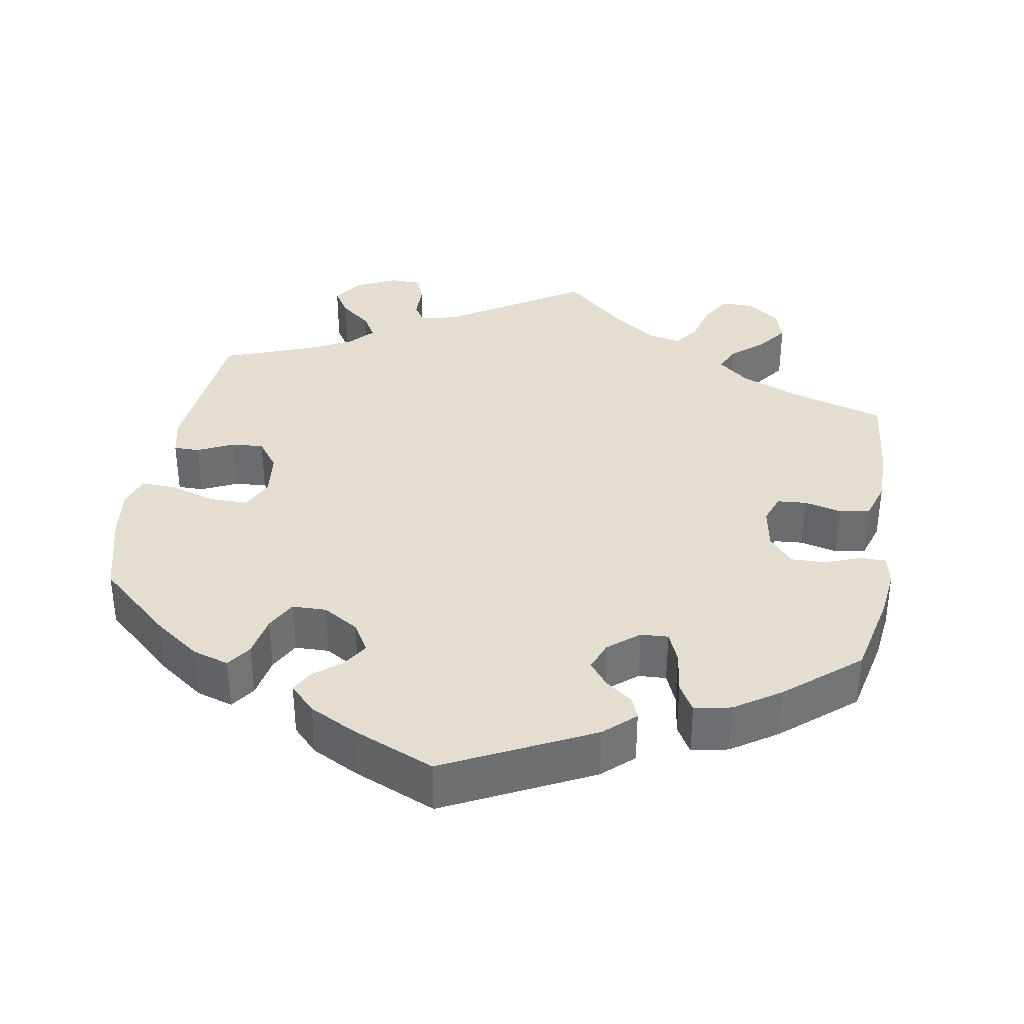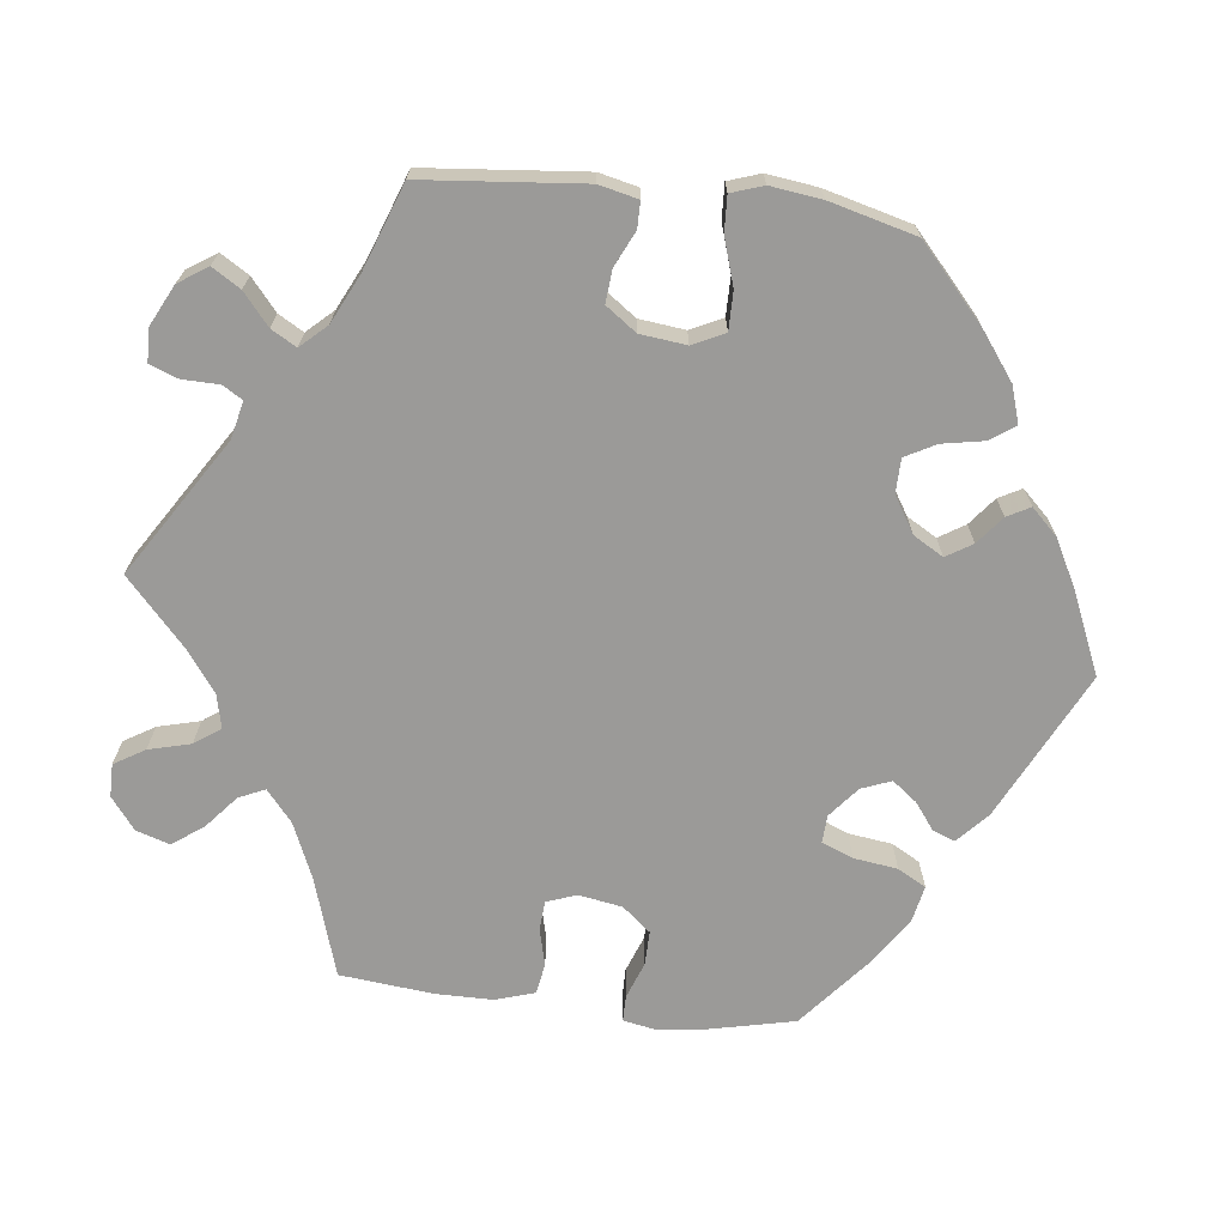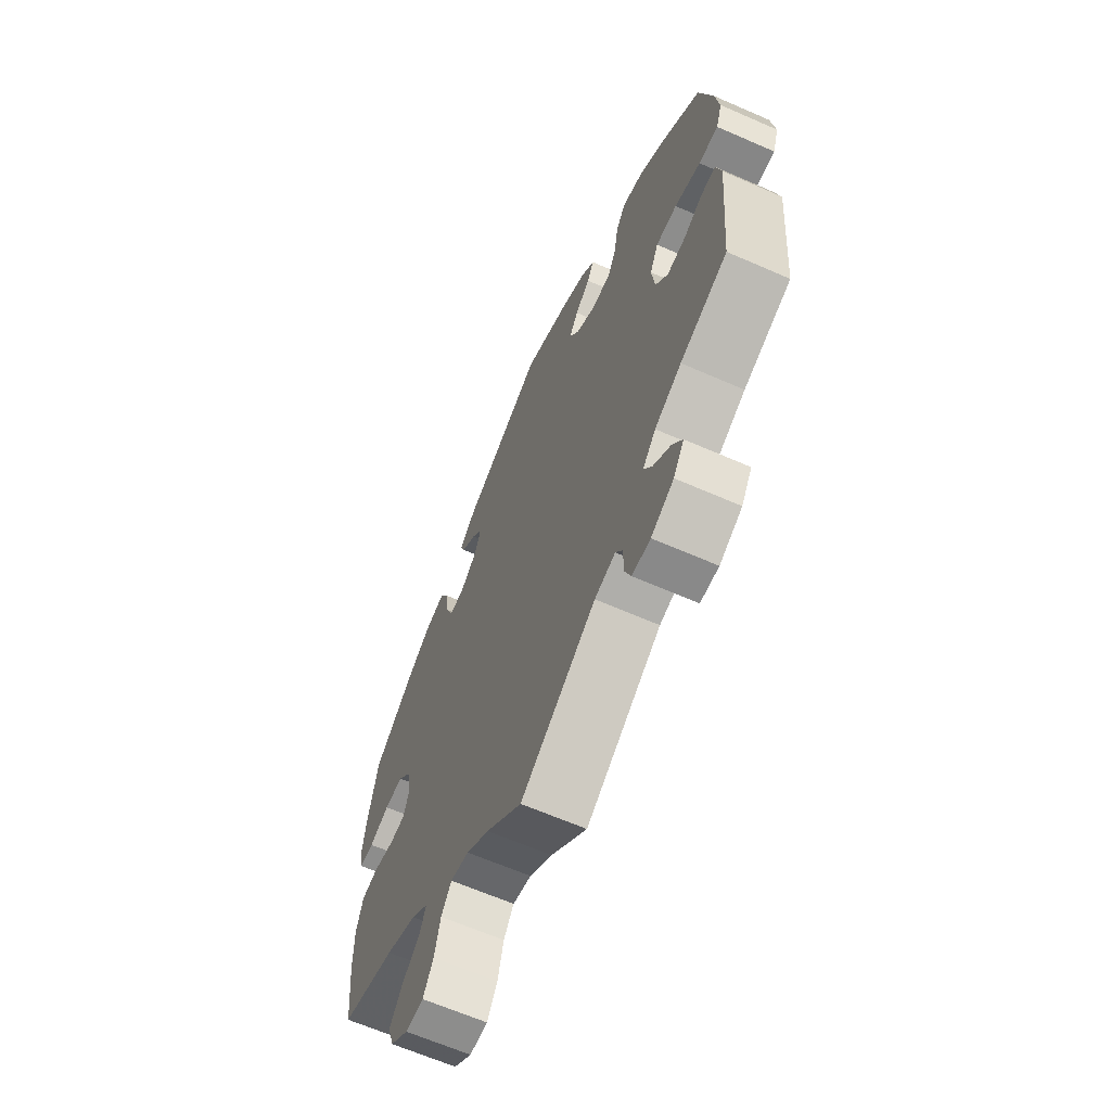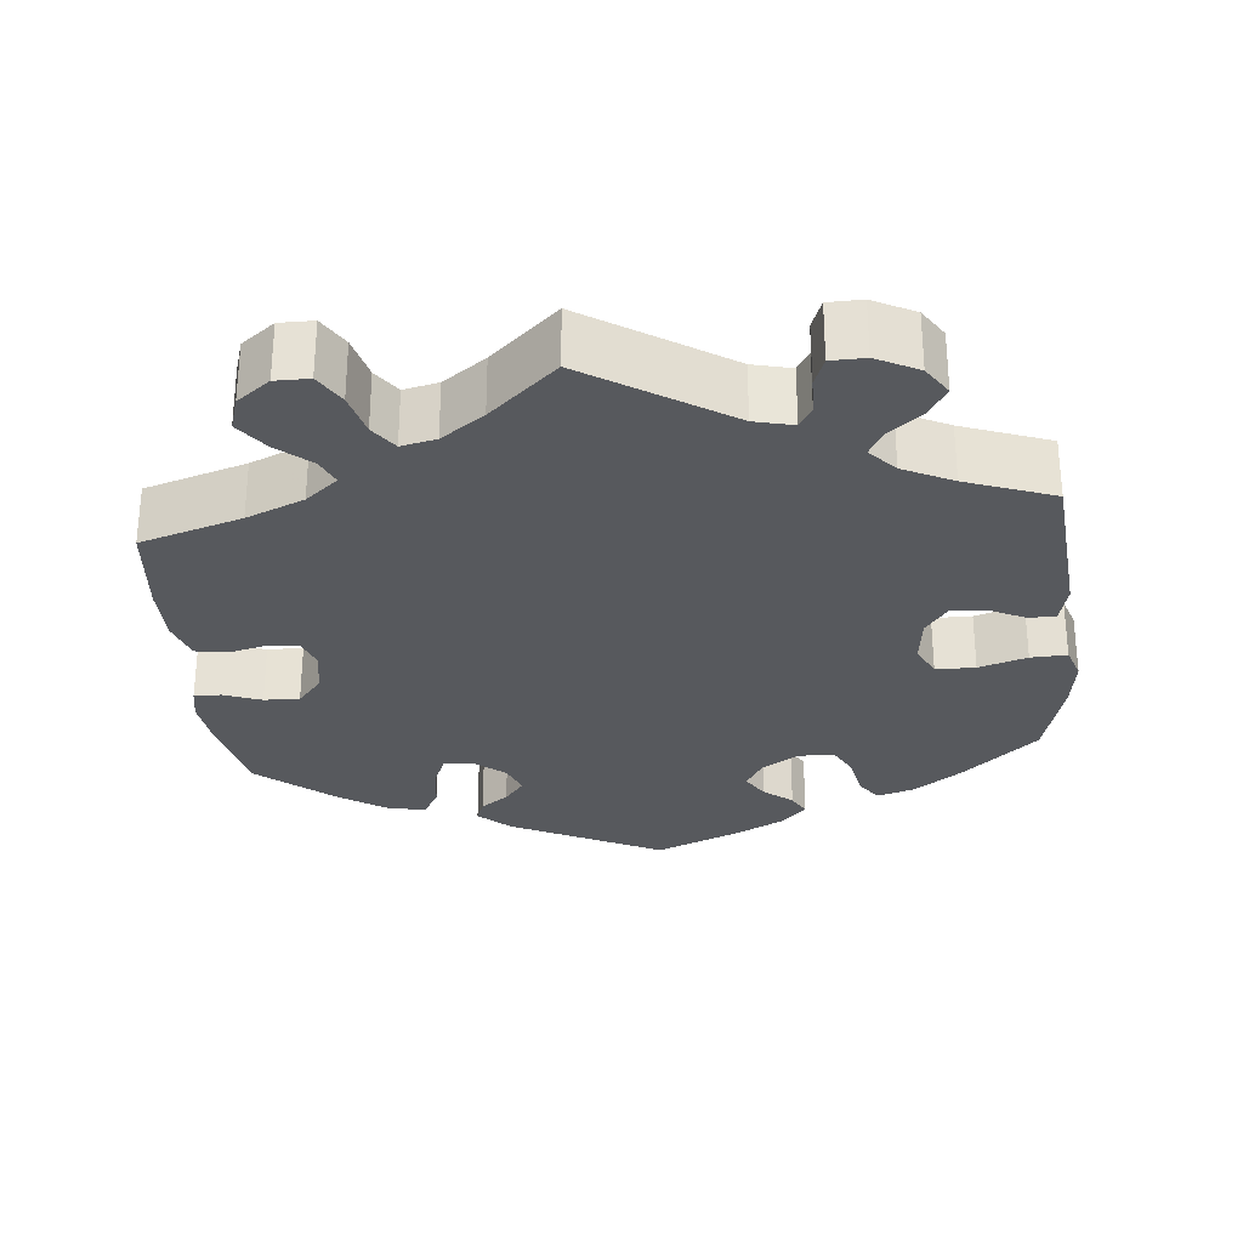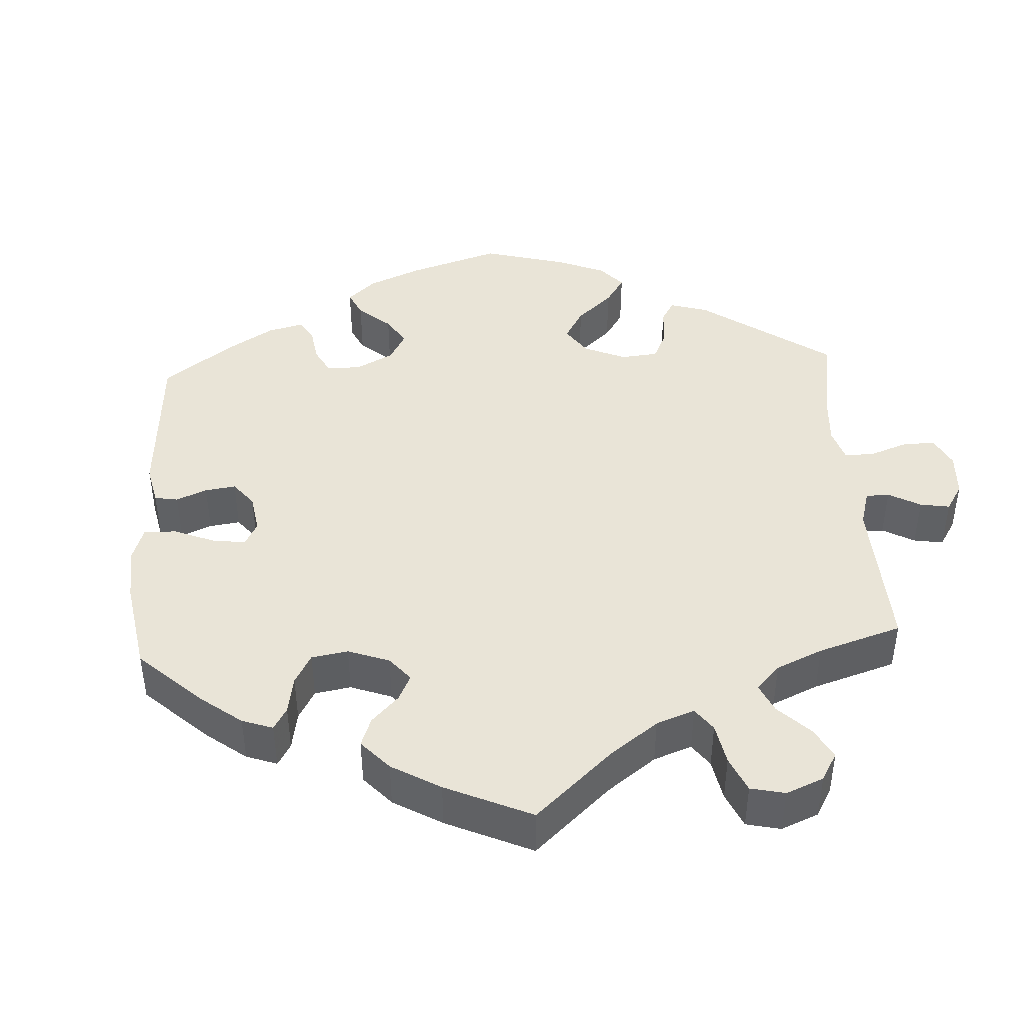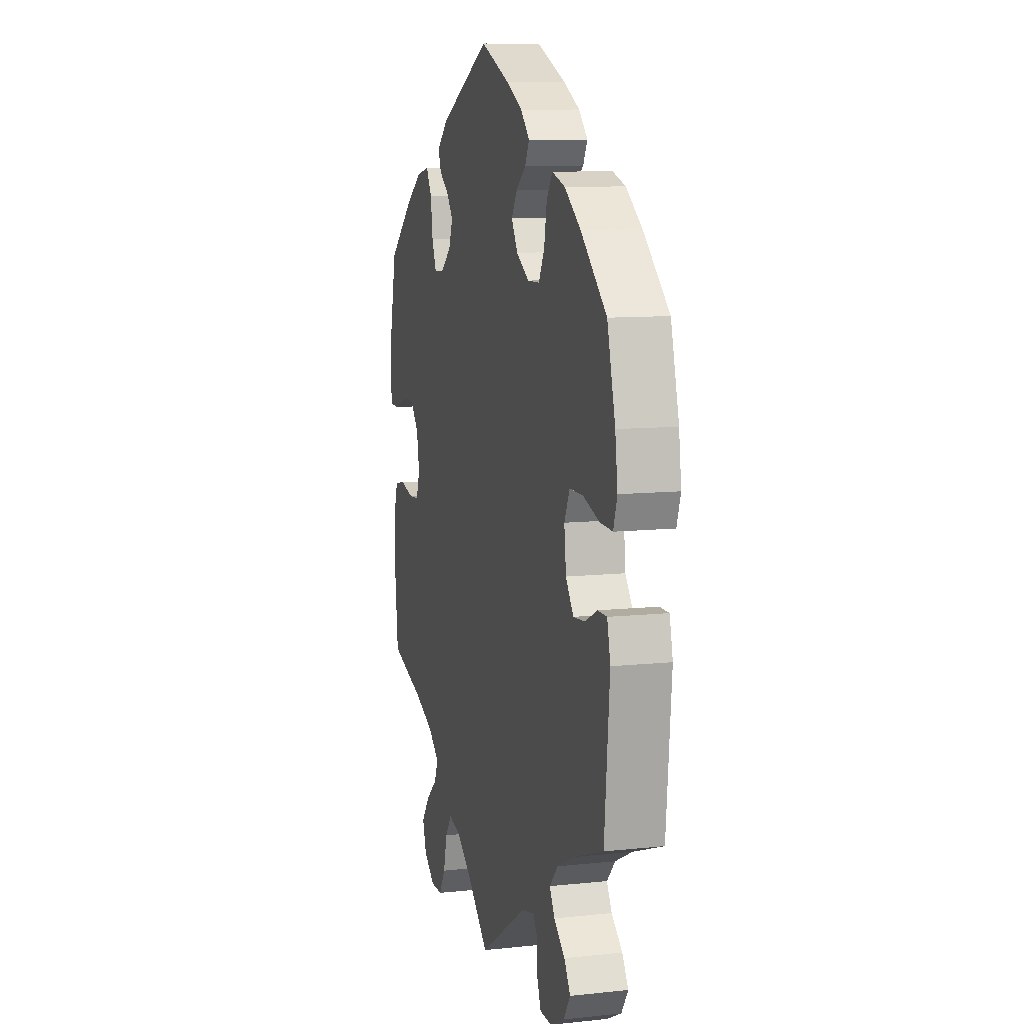
<metadata>
{"format":"obj","ext":"obj","renderer":"f3d","projection":"perspective","resolution":1024,"background":"white","views":[{"elev":35.8,"azim":9.8,"up":"+Y"},{"elev":-69.4,"azim":-96.5,"up":"+Y"},{"elev":-64.5,"azim":-113.8,"up":"+Z"},{"elev":-29.2,"azim":-174.5,"up":"+Y"},{"elev":43.0,"azim":116.8,"up":"+Y"},{"elev":9.9,"azim":-105.5,"up":"+Z"}]}
</metadata>
<code>
v 0.191 0.07 0.482
v 0.231 0.07 0.445
v 0.22 0.07 0.416
v 0.185 0.07 0.39
v 0.16 0.07 0.358
v 0.175 0.07 0.319
v 0.215 0.07 0.286
v 0.251 0.07 0.284
v 0.268 0.07 0.325
v 0.276 0.07 0.382
v 0.297 0.07 0.419
v 0.345 0.07 0.409
v 0.405 0.07 0.369
v 0.5 0.07 0.289
v 0.524 0.07 0.179
v 0.532 0.07 0.113
v 0.524 0.07 0.071
v 0.49 0.07 0.071
v 0.442 0.07 0.089
v 0.397 0.07 0.09
v 0.366 0.07 0.053
v 0.356 0.07 -0.004
v 0.37 0.07 -0.043
v 0.408 0.07 -0.046
v 0.457 0.07 -0.034
v 0.497 0.07 -0.041
v 0.513 0.07 -0.092
v 0.513 0.07 -0.166
v 0.5 0.07 -0.289
v 0.371 0.07 -0.329
v 0.298 0.07 -0.36
v 0.257 0.07 -0.394
v 0.272 0.07 -0.428
v 0.314 0.07 -0.464
v 0.344 0.07 -0.505
v 0.33 0.07 -0.549
v 0.288 0.07 -0.581
v 0.245 0.07 -0.581
v 0.221 0.07 -0.541
v 0.207 0.07 -0.486
v 0.183 0.07 -0.452
v 0.139 0.07 -0.462
v 0.085 0.07 -0.501
v 0 0.07 -0.578
v -0.178 0.07 -0.464
v -0.227 0.07 -0.452
v -0.243 0.07 -0.478
v -0.244 0.07 -0.526
v -0.258 0.07 -0.563
v -0.301 0.07 -0.564
v -0.354 0.07 -0.537
v -0.379 0.07 -0.499
v -0.356 0.07 -0.462
v -0.315 0.07 -0.428
v -0.296 0.07 -0.395
v -0.327 0.07 -0.361
v -0.39 0.07 -0.33
v -0.501 0.07 -0.289
v -0.52 0.07 -0.079
v -0.508 0.07 -0.028
v -0.474 0.07 -0.028
v -0.428 0.07 -0.05
v -0.385 0.07 -0.054
v -0.356 0.07 -0.014
v -0.349 0.07 0.046
v -0.369 0.07 0.088
v -0.419 0.07 0.088
v -0.48 0.07 0.069
v -0.526 0.07 0.067
v -0.54 0.07 0.109
v -0.531 0.07 0.176
v -0.501 0.07 0.289
v -0.406 0.07 0.374
v -0.346 0.07 0.418
v -0.298 0.07 0.433
v -0.276 0.07 0.401
v -0.266 0.07 0.346
v -0.245 0.07 0.306
v -0.2 0.07 0.305
v -0.153 0.07 0.334
v -0.13 0.07 0.373
v -0.151 0.07 0.407
v -0.187 0.07 0.436
v -0.203 0.07 0.466
v -0.17 0.07 0.5
v -0.109 0.07 0.532
v -0.001 0.07 0.578
v 0.191 0 0.482
v 0.231 0 0.445
v 0.22 0 0.416
v 0.185 0 0.39
v 0.16 0 0.358
v 0.175 0 0.319
v 0.215 0 0.286
v 0.251 0 0.284
v 0.268 0 0.325
v 0.276 0 0.382
v 0.297 0 0.419
v 0.345 0 0.409
v 0.405 0 0.369
v 0.5 0 0.289
v 0.524 0 0.179
v 0.532 0 0.113
v 0.524 0 0.071
v 0.49 0 0.071
v 0.442 0 0.089
v 0.397 0 0.09
v 0.366 0 0.053
v 0.356 0 -0.004
v 0.37 0 -0.043
v 0.408 0 -0.046
v 0.457 0 -0.034
v 0.497 0 -0.041
v 0.513 0 -0.092
v 0.513 0 -0.166
v 0.5 0 -0.289
v 0.371 0 -0.329
v 0.298 0 -0.36
v 0.257 0 -0.394
v 0.272 0 -0.428
v 0.314 0 -0.464
v 0.344 0 -0.505
v 0.33 0 -0.549
v 0.288 0 -0.581
v 0.245 0 -0.581
v 0.221 0 -0.541
v 0.207 0 -0.486
v 0.183 0 -0.452
v 0.139 0 -0.462
v 0.085 0 -0.501
v 0 0 -0.578
v -0.178 0 -0.464
v -0.227 0 -0.452
v -0.243 0 -0.478
v -0.244 0 -0.526
v -0.258 0 -0.563
v -0.301 0 -0.564
v -0.354 0 -0.537
v -0.379 0 -0.499
v -0.356 0 -0.462
v -0.315 0 -0.428
v -0.296 0 -0.395
v -0.327 0 -0.361
v -0.39 0 -0.33
v -0.501 0 -0.289
v -0.52 0 -0.079
v -0.508 0 -0.028
v -0.474 0 -0.028
v -0.428 0 -0.05
v -0.385 0 -0.054
v -0.356 0 -0.014
v -0.349 0 0.046
v -0.369 0 0.088
v -0.419 0 0.088
v -0.48 0 0.069
v -0.526 0 0.067
v -0.54 0 0.109
v -0.531 0 0.176
v -0.501 0 0.289
v -0.406 0 0.374
v -0.346 0 0.418
v -0.298 0 0.433
v -0.276 0 0.401
v -0.266 0 0.346
v -0.245 0 0.306
v -0.2 0 0.305
v -0.153 0 0.334
v -0.13 0 0.373
v -0.151 0 0.407
v -0.187 0 0.436
v -0.203 0 0.466
v -0.17 0 0.5
v -0.109 0 0.532
v -0.001 0 0.578
f 82 83 84 85
f 81 82 85 86
f 74 75 76 77
f 74 77 78
f 73 74 78
f 72 73 78
f 71 72 78 79
f 67 68 69 70
f 66 67 70 71
f 59 60 61 62
f 57 58 59 62
f 56 57 62 63
f 55 56 63 64
f 51 52 53 54
f 51 54 55
f 50 51 55
f 47 48 49 50
f 46 47 50 55
f 45 46 55 64
f 43 44 45 64
f 37 38 39 40
f 37 40 41
f 36 37 41
f 33 34 35 36
f 33 36 41
f 32 33 41 42
f 27 28 29 30
f 27 30 31
f 24 25 26 27
f 23 24 27 31
f 22 23 31 32
f 16 17 18 19
f 16 19 20
f 15 16 20
f 14 15 20
f 13 14 20 21
f 9 10 11 12
f 8 9 12 13
f 1 2 3 4
f 1 4 5
f 81 86 87 1
f 66 71 79
f 65 66 79 80
f 42 43 64 65
f 42 65 80
f 8 13 21 22
f 7 8 22 32
f 6 7 32 42
f 80 81 1 5
f 5 6 42 80
f 172 171 170 169
f 173 172 169 168
f 164 163 162 161
f 165 164 161
f 165 161 160
f 165 160 159
f 166 165 159 158
f 157 156 155 154
f 158 157 154 153
f 149 148 147 146
f 149 146 145 144
f 150 149 144 143
f 151 150 143 142
f 141 140 139 138
f 142 141 138
f 142 138 137
f 137 136 135 134
f 142 137 134 133
f 151 142 133 132
f 151 132 131 130
f 127 126 125 124
f 128 127 124
f 128 124 123
f 123 122 121 120
f 128 123 120
f 129 128 120 119
f 117 116 115 114
f 118 117 114
f 114 113 112 111
f 118 114 111 110
f 119 118 110 109
f 106 105 104 103
f 107 106 103
f 107 103 102
f 107 102 101
f 108 107 101 100
f 99 98 97 96
f 100 99 96 95
f 91 90 89 88
f 92 91 88
f 88 174 173 168
f 166 158 153
f 167 166 153 152
f 152 151 130 129
f 167 152 129
f 109 108 100 95
f 119 109 95 94
f 129 119 94 93
f 92 88 168 167
f 167 129 93 92
f 1 88 89 2
f 2 89 90 3
f 3 90 91 4
f 4 91 92 5
f 5 92 93 6
f 6 93 94 7
f 7 94 95 8
f 8 95 96 9
f 9 96 97 10
f 10 97 98 11
f 11 98 99 12
f 12 99 100 13
f 13 100 101 14
f 14 101 102 15
f 15 102 103 16
f 16 103 104 17
f 17 104 105 18
f 18 105 106 19
f 19 106 107 20
f 20 107 108 21
f 21 108 109 22
f 22 109 110 23
f 23 110 111 24
f 24 111 112 25
f 25 112 113 26
f 26 113 114 27
f 27 114 115 28
f 28 115 116 29
f 29 116 117 30
f 30 117 118 31
f 31 118 119 32
f 32 119 120 33
f 33 120 121 34
f 34 121 122 35
f 35 122 123 36
f 36 123 124 37
f 37 124 125 38
f 38 125 126 39
f 39 126 127 40
f 40 127 128 41
f 41 128 129 42
f 42 129 130 43
f 43 130 131 44
f 44 131 132 45
f 45 132 133 46
f 46 133 134 47
f 47 134 135 48
f 48 135 136 49
f 49 136 137 50
f 50 137 138 51
f 51 138 139 52
f 52 139 140 53
f 53 140 141 54
f 54 141 142 55
f 55 142 143 56
f 56 143 144 57
f 57 144 145 58
f 58 145 146 59
f 59 146 147 60
f 60 147 148 61
f 61 148 149 62
f 62 149 150 63
f 63 150 151 64
f 64 151 152 65
f 65 152 153 66
f 66 153 154 67
f 67 154 155 68
f 68 155 156 69
f 69 156 157 70
f 70 157 158 71
f 71 158 159 72
f 72 159 160 73
f 73 160 161 74
f 74 161 162 75
f 75 162 163 76
f 76 163 164 77
f 77 164 165 78
f 78 165 166 79
f 79 166 167 80
f 80 167 168 81
f 81 168 169 82
f 82 169 170 83
f 83 170 171 84
f 84 171 172 85
f 85 172 173 86
f 86 173 174 87
f 87 174 88 1

</code>
